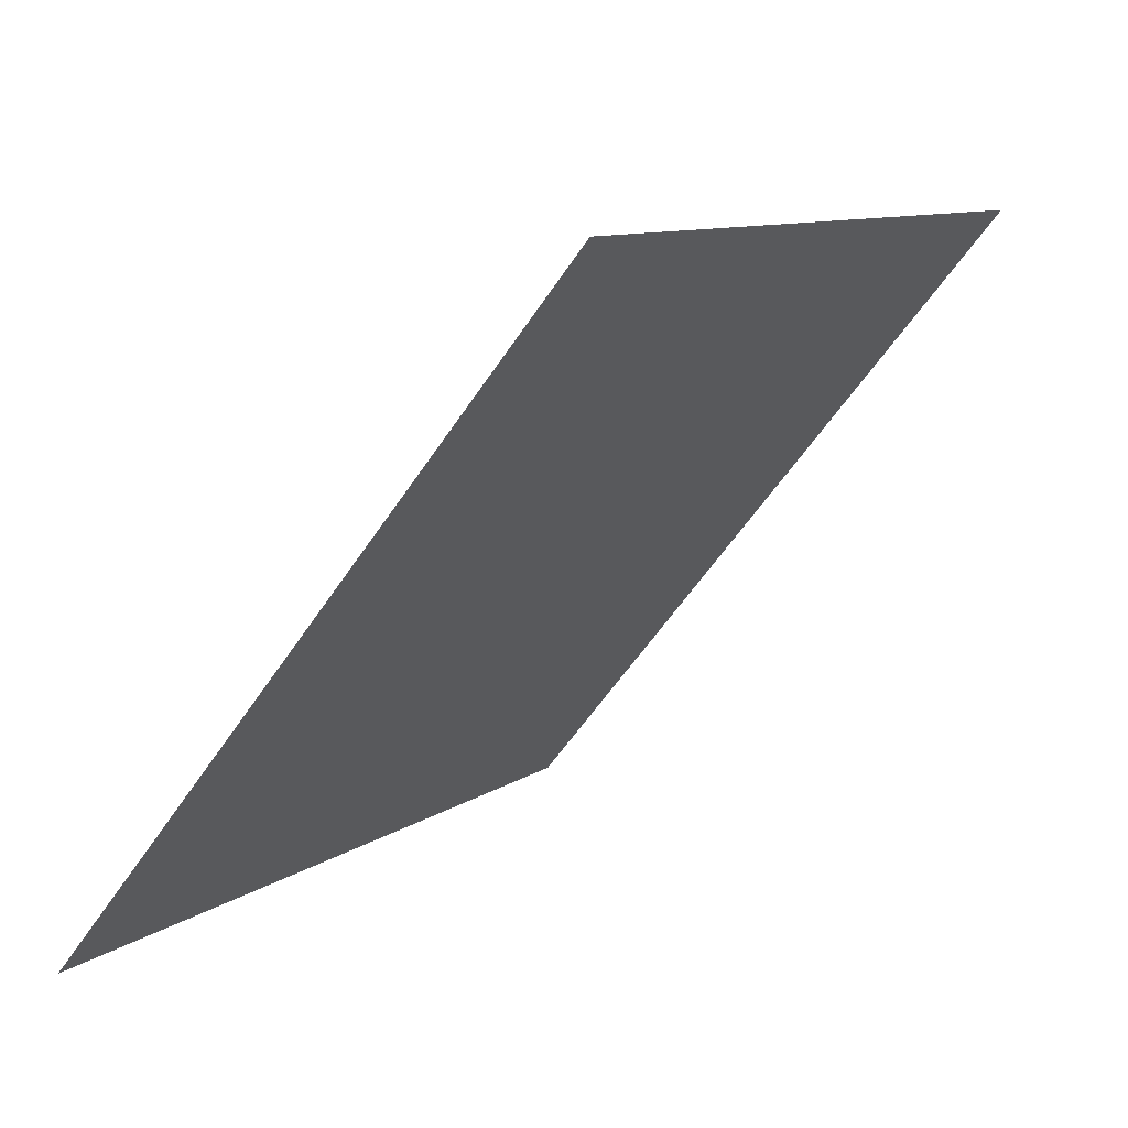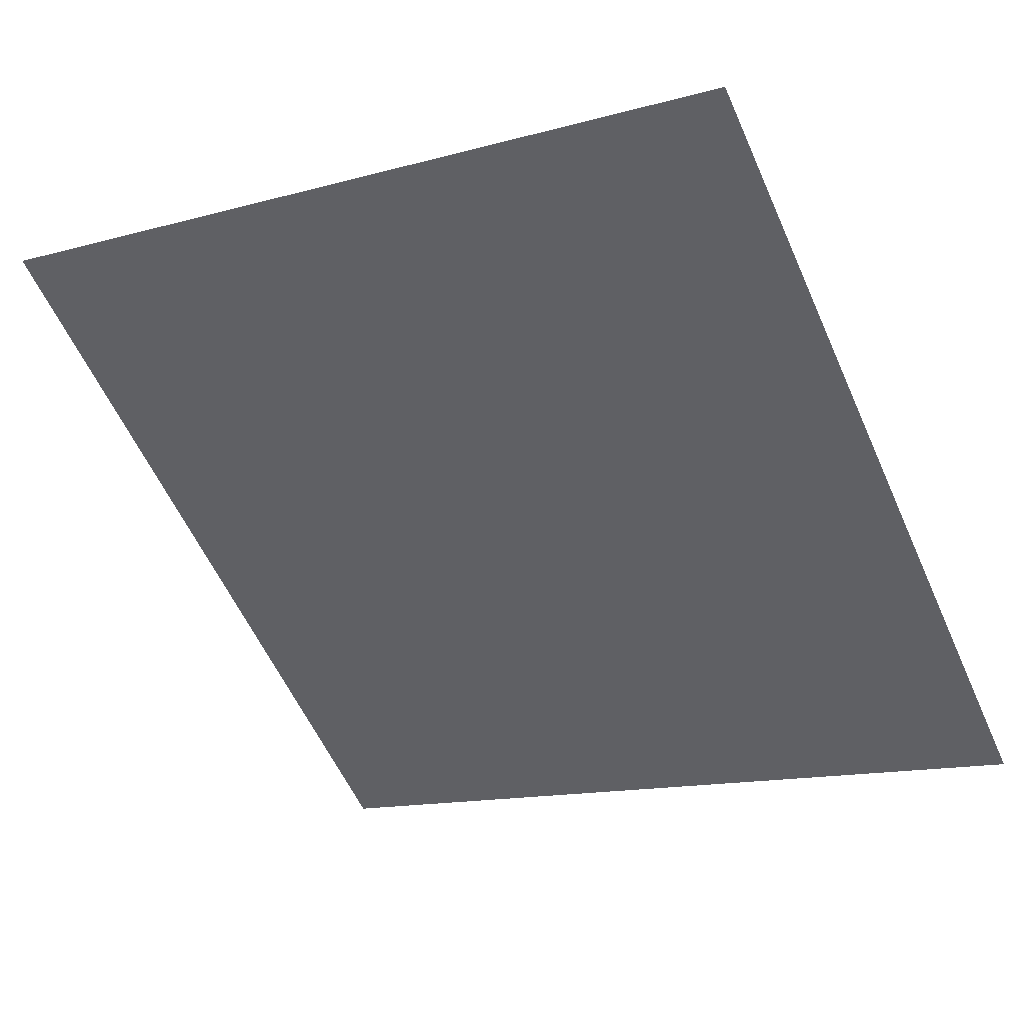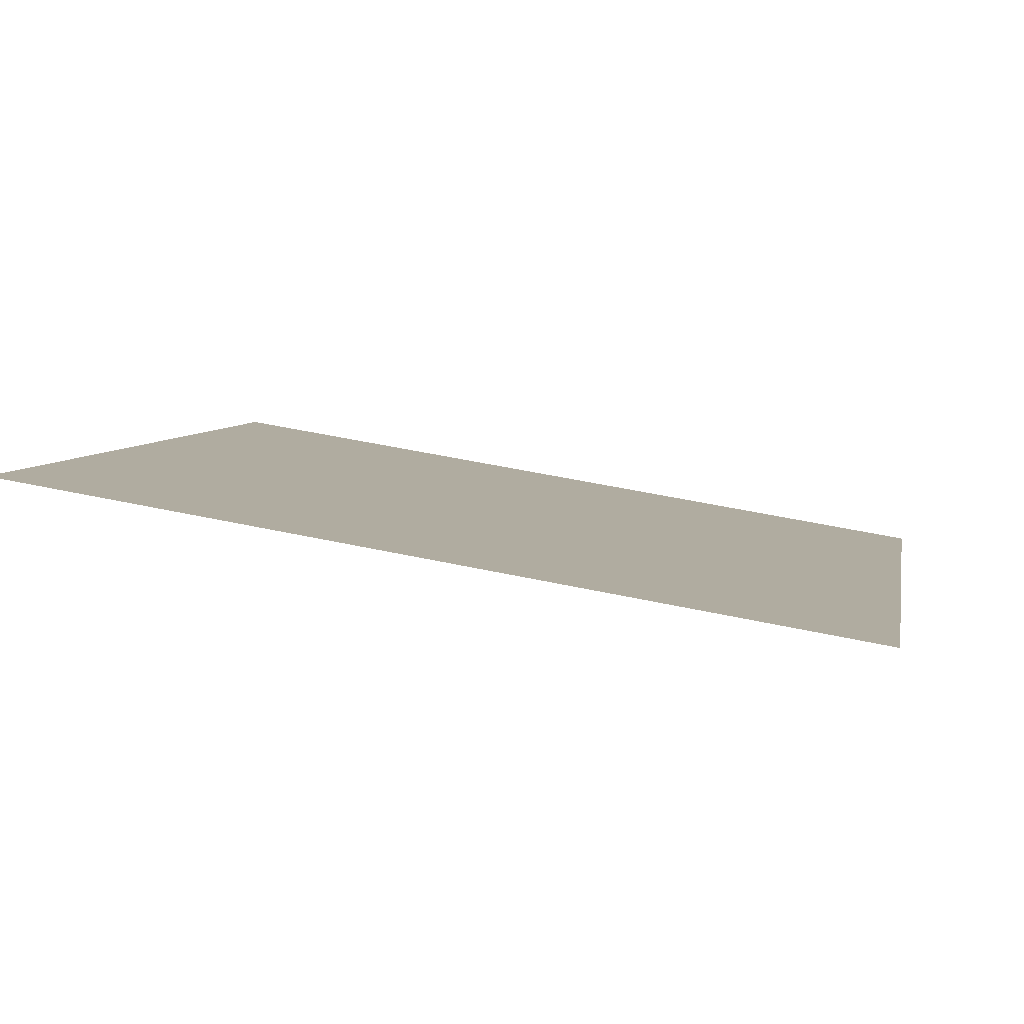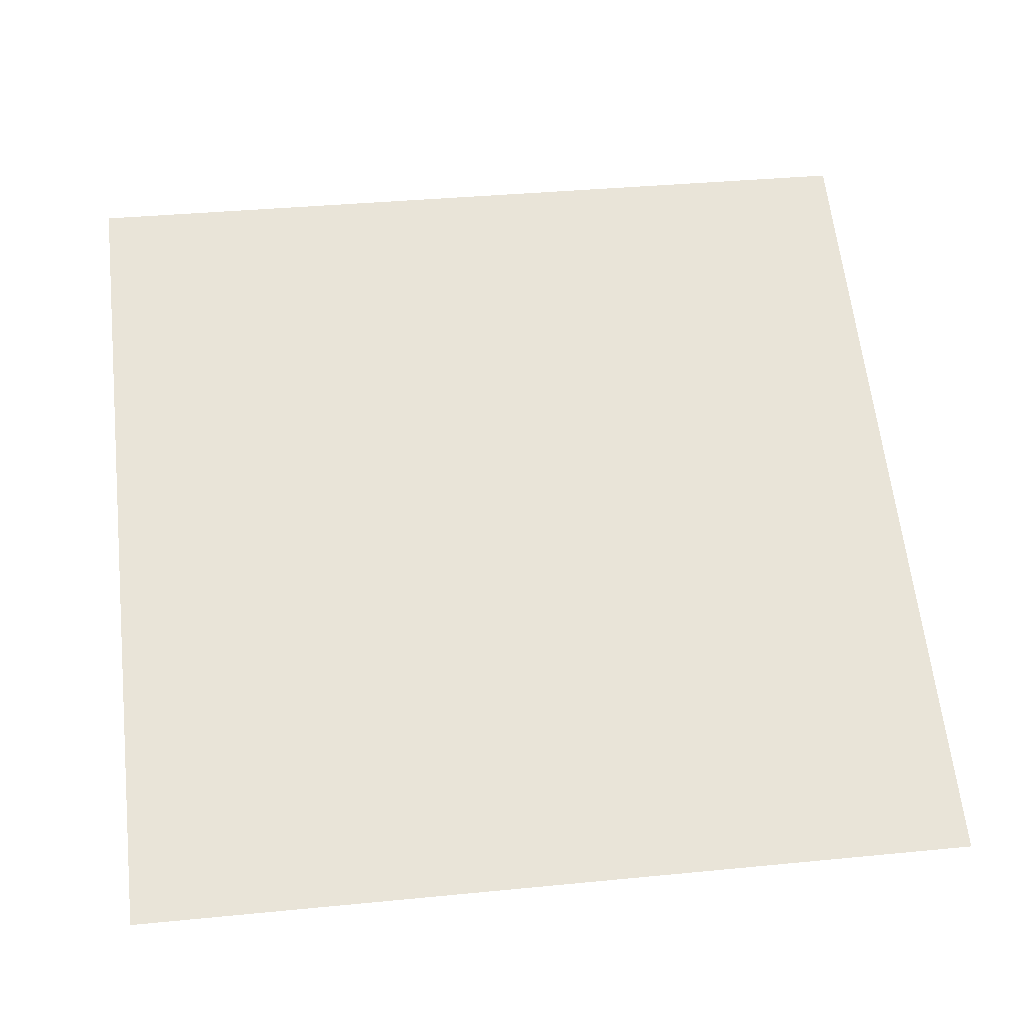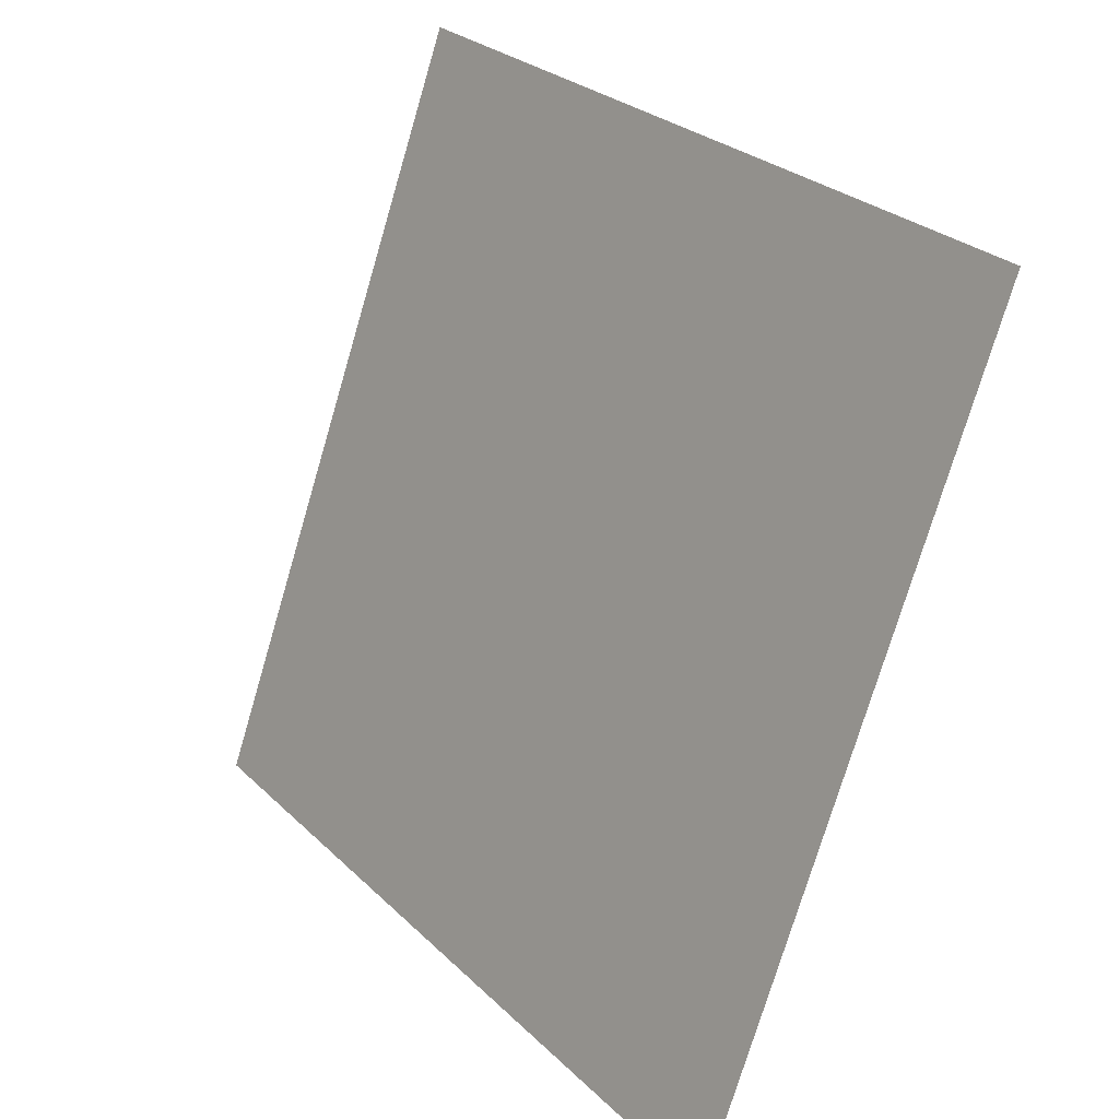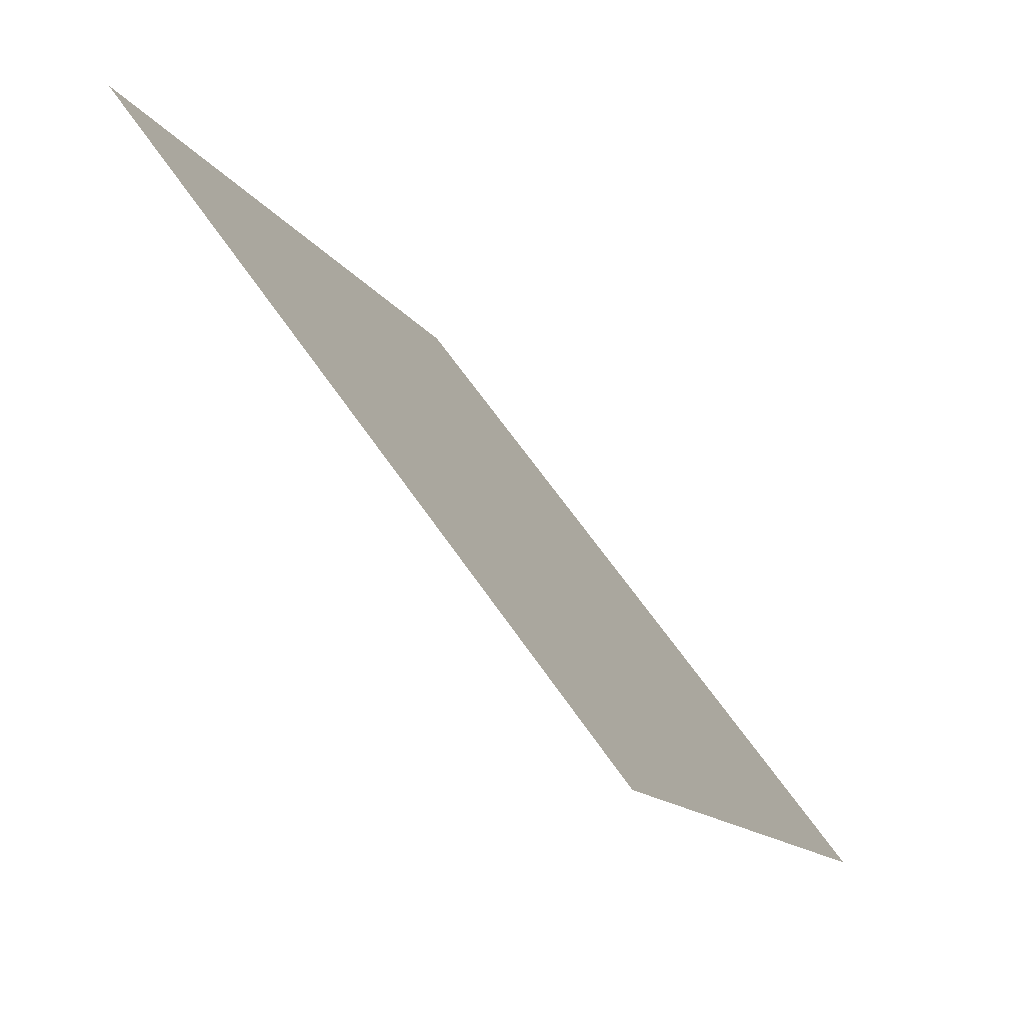
<metadata>
{"format":"obj","ext":"obj","renderer":"f3d","projection":"perspective","resolution":1024,"background":"white","views":[{"elev":-58.3,"azim":55.4,"up":"+Z"},{"elev":-16.7,"azim":31.7,"up":"+Y"},{"elev":43.3,"azim":14.1,"up":"+Y"},{"elev":25.0,"azim":173.3,"up":"+Y"},{"elev":-74.1,"azim":-107.8,"up":"+Z"},{"elev":-12.4,"azim":-71.8,"up":"+Z"}]}
</metadata>
<code>
v -0.2377 0.5203 0.1466
v -0.2442 0.5205 0.1467
v -0.2441 0.5244 0.1519
v -0.2375 0.5243 0.1519
f 4 3 2 1

</code>
